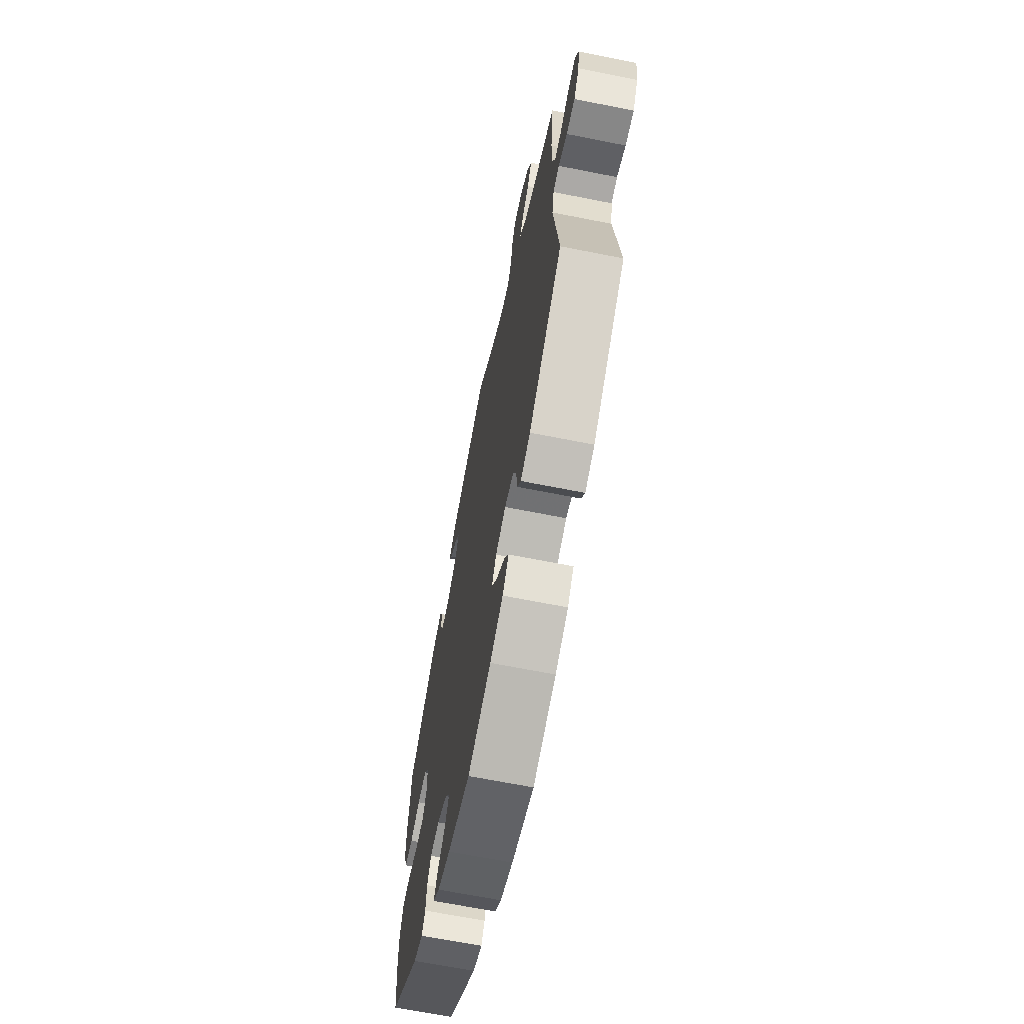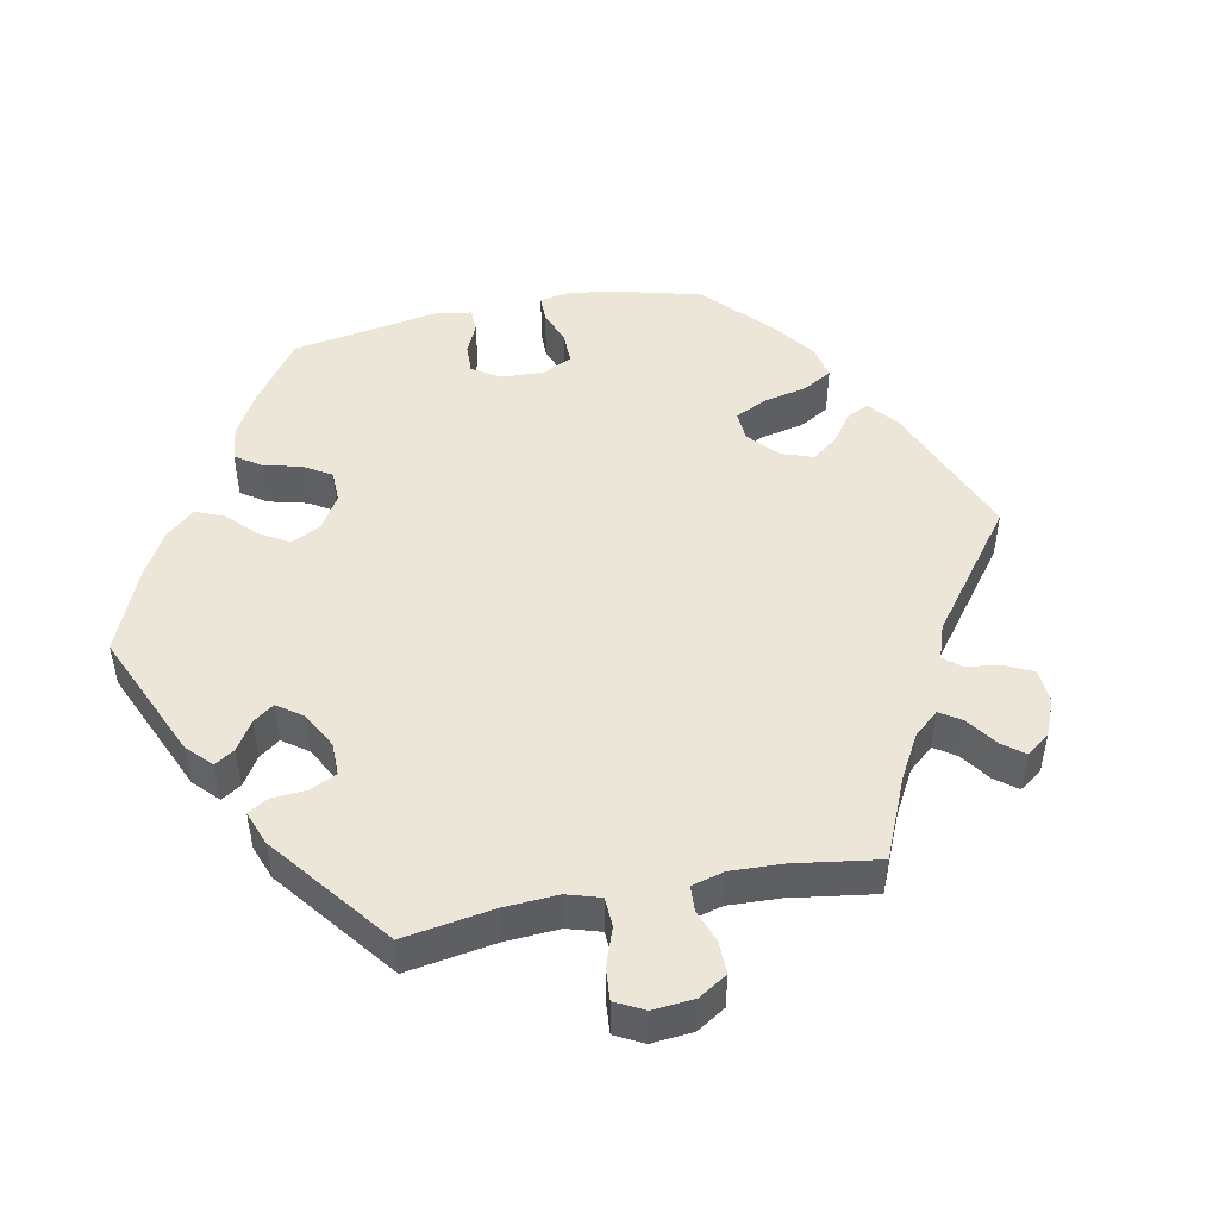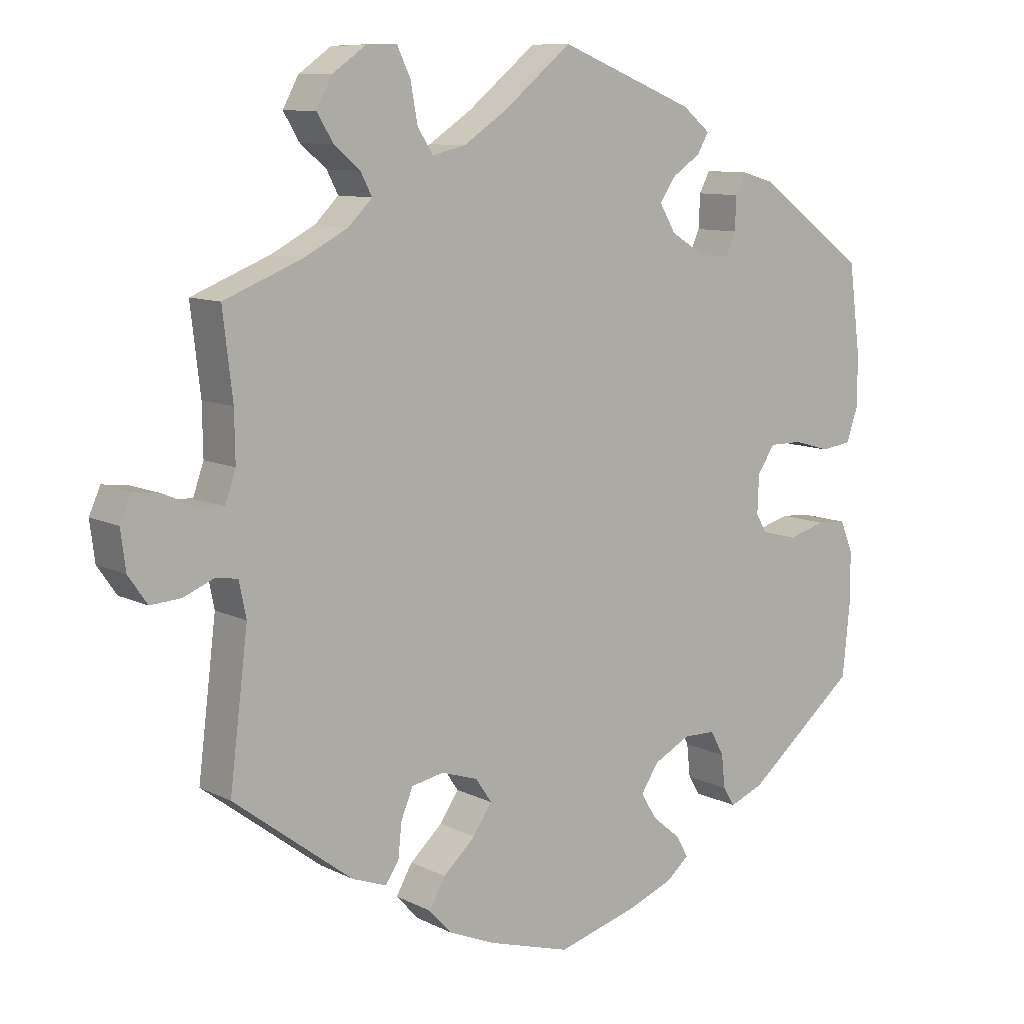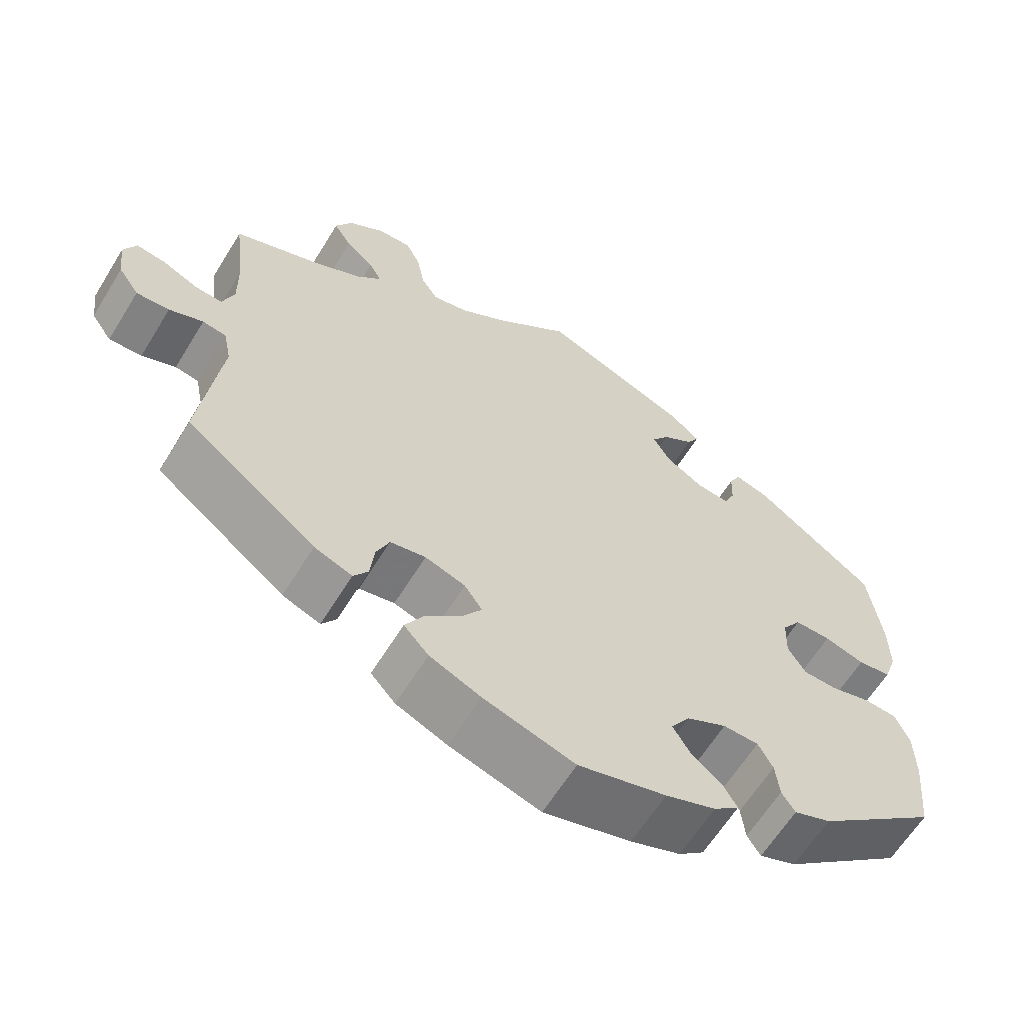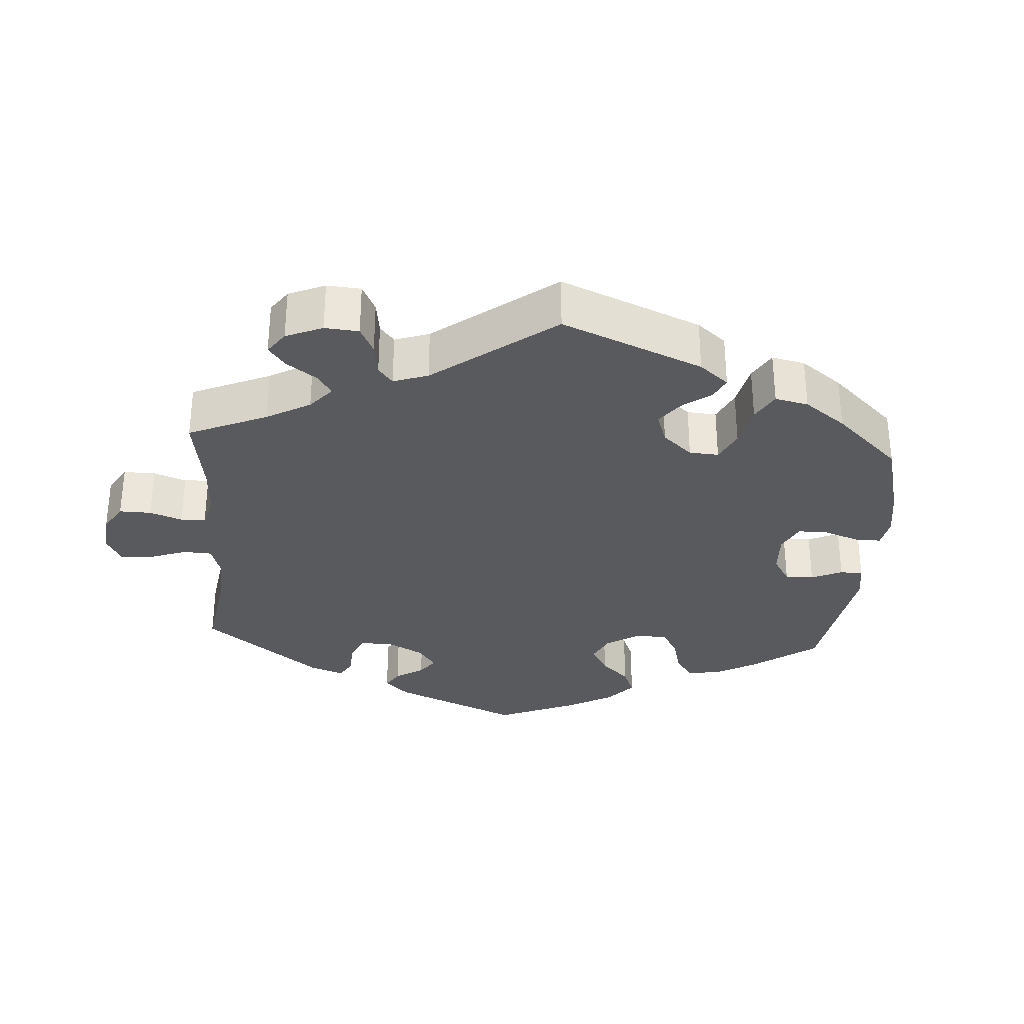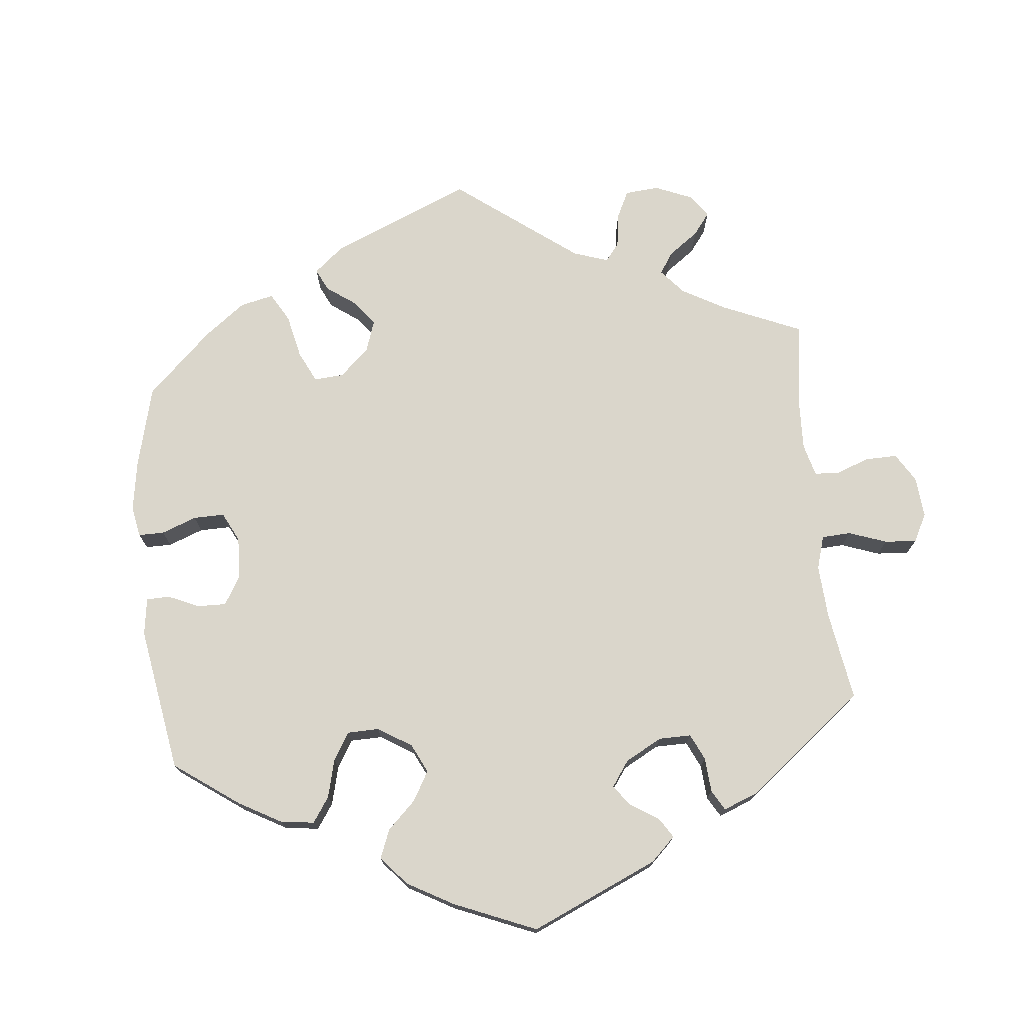
<metadata>
{"format":"obj","ext":"obj","renderer":"f3d","projection":"perspective","resolution":1024,"background":"white","views":[{"elev":-66.4,"azim":78.7,"up":"+Z"},{"elev":48.7,"azim":18.8,"up":"+Y"},{"elev":9.7,"azim":141.9,"up":"+Z"},{"elev":-62.7,"azim":148.4,"up":"+Z"},{"elev":-31.7,"azim":116.1,"up":"+Y"},{"elev":74.1,"azim":-65.9,"up":"+Y"}]}
</metadata>
<code>
v -0.512 0.07 -0.178
v -0.511 0.07 -0.111
v -0.493 0.07 -0.067
v -0.451 0.07 -0.064
v -0.398 0.07 -0.079
v -0.354 0.07 -0.078
v -0.331 0.07 -0.04
v -0.333 0.07 0.015
v -0.358 0.07 0.052
v -0.405 0.07 0.052
v -0.457 0.07 0.037
v -0.5 0.07 0.043
v -0.517 0.07 0.093
v -0.516 0.07 0.166
v -0.5 0.07 0.289
v -0.344 0.07 0.403
v -0.299 0.07 0.416
v -0.284 0.07 0.387
v -0.282 0.07 0.34
v -0.268 0.07 0.308
v -0.225 0.07 0.312
v -0.176 0.07 0.342
v -0.153 0.07 0.381
v -0.176 0.07 0.414
v -0.216 0.07 0.441
v -0.232 0.07 0.469
v -0.193 0.07 0.501
v 0 0.07 0.578
v 0.097 0.07 0.499
v 0.159 0.07 0.458
v 0.206 0.07 0.447
v 0.228 0.07 0.481
v 0.238 0.07 0.536
v 0.257 0.07 0.576
v 0.301 0.07 0.574
v 0.348 0.07 0.541
v 0.37 0.07 0.5
v 0.347 0.07 0.462
v 0.31 0.07 0.431
v 0.294 0.07 0.4
v 0.327 0.07 0.367
v 0.39 0.07 0.334
v 0.501 0.07 0.29
v 0.487 0.07 0.171
v 0.486 0.07 0.101
v 0.501 0.07 0.058
v 0.536 0.07 0.06
v 0.583 0.07 0.081
v 0.621 0.07 0.086
v 0.637 0.07 0.05
v 0.63 0.07 -0.005
v 0.603 0.07 -0.044
v 0.56 0.07 -0.041
v 0.516 0.07 -0.023
v 0.485 0.07 -0.028
v 0.475 0.07 -0.078
v 0.501 0.07 -0.288
v 0.332 0.07 -0.416
v 0.283 0.07 -0.434
v 0.264 0.07 -0.406
v 0.259 0.07 -0.357
v 0.242 0.07 -0.316
v 0.196 0.07 -0.307
v 0.144 0.07 -0.324
v 0.121 0.07 -0.358
v 0.148 0.07 -0.398
v 0.194 0.07 -0.44
v 0.217 0.07 -0.48
v 0.185 0.07 -0.515
v 0.119 0.07 -0.543
v 0.001 0.07 -0.578
v -0.113 0.07 -0.546
v -0.178 0.07 -0.521
v -0.211 0.07 -0.493
v -0.193 0.07 -0.462
v -0.153 0.07 -0.429
v -0.131 0.07 -0.392
v -0.156 0.07 -0.354
v -0.208 0.07 -0.327
v -0.254 0.07 -0.328
v -0.273 0.07 -0.363
v -0.278 0.07 -0.41
v -0.295 0.07 -0.437
v -0.343 0.07 -0.418
v -0.501 0.07 -0.288
v -0.512 0 -0.178
v -0.511 0 -0.111
v -0.493 0 -0.067
v -0.451 0 -0.064
v -0.398 0 -0.079
v -0.354 0 -0.078
v -0.331 0 -0.04
v -0.333 0 0.015
v -0.358 0 0.052
v -0.405 0 0.052
v -0.457 0 0.037
v -0.5 0 0.043
v -0.517 0 0.093
v -0.516 0 0.166
v -0.5 0 0.289
v -0.344 0 0.403
v -0.299 0 0.416
v -0.284 0 0.387
v -0.282 0 0.34
v -0.268 0 0.308
v -0.225 0 0.312
v -0.176 0 0.342
v -0.153 0 0.381
v -0.176 0 0.414
v -0.216 0 0.441
v -0.232 0 0.469
v -0.193 0 0.501
v 0 0 0.578
v 0.097 0 0.499
v 0.159 0 0.458
v 0.206 0 0.447
v 0.228 0 0.481
v 0.238 0 0.536
v 0.257 0 0.576
v 0.301 0 0.574
v 0.348 0 0.541
v 0.37 0 0.5
v 0.347 0 0.462
v 0.31 0 0.431
v 0.294 0 0.4
v 0.327 0 0.367
v 0.39 0 0.334
v 0.501 0 0.29
v 0.487 0 0.171
v 0.486 0 0.101
v 0.501 0 0.058
v 0.536 0 0.06
v 0.583 0 0.081
v 0.621 0 0.086
v 0.637 0 0.05
v 0.63 0 -0.005
v 0.603 0 -0.044
v 0.56 0 -0.041
v 0.516 0 -0.023
v 0.485 0 -0.028
v 0.475 0 -0.078
v 0.501 0 -0.288
v 0.332 0 -0.416
v 0.283 0 -0.434
v 0.264 0 -0.406
v 0.259 0 -0.357
v 0.242 0 -0.316
v 0.196 0 -0.307
v 0.144 0 -0.324
v 0.121 0 -0.358
v 0.148 0 -0.398
v 0.194 0 -0.44
v 0.217 0 -0.48
v 0.185 0 -0.515
v 0.119 0 -0.543
v 0.001 0 -0.578
v -0.113 0 -0.546
v -0.178 0 -0.521
v -0.211 0 -0.493
v -0.193 0 -0.462
v -0.153 0 -0.429
v -0.131 0 -0.392
v -0.156 0 -0.354
v -0.208 0 -0.327
v -0.254 0 -0.328
v -0.273 0 -0.363
v -0.278 0 -0.41
v -0.295 0 -0.437
v -0.343 0 -0.418
v -0.501 0 -0.288
f 81 82 83 84
f 80 81 84 85
f 79 80 85 1
f 73 74 75 76
f 73 76 77
f 72 73 77
f 71 72 77
f 70 71 77 78
f 66 67 68 69
f 65 66 69 70
f 58 59 60 61
f 56 57 58 61
f 55 56 61 62
f 51 52 53 54
f 49 50 51 54
f 47 48 49 54
f 46 47 54 55
f 45 46 55 62
f 42 43 44
f 41 42 44 45
f 40 41 45 62
f 36 37 38 39
f 36 39 40
f 35 36 40
f 32 33 34 35
f 31 32 35 40
f 30 31 40 62
f 26 27 28 29
f 24 25 26 29
f 23 24 29 30
f 22 23 30 62
f 16 17 18 19
f 16 19 20
f 15 16 20
f 14 15 20
f 13 14 20 21
f 10 11 12 13
f 9 10 13 21
f 2 3 4 5
f 79 1 2 5
f 78 79 5 6
f 65 70 78 6
f 21 22 62 63
f 8 9 21 63
f 7 8 63 64
f 6 7 64 65
f 169 168 167 166
f 170 169 166 165
f 86 170 165 164
f 161 160 159 158
f 162 161 158
f 162 158 157
f 162 157 156
f 163 162 156 155
f 154 153 152 151
f 155 154 151 150
f 146 145 144 143
f 146 143 142 141
f 147 146 141 140
f 139 138 137 136
f 139 136 135 134
f 139 134 133 132
f 140 139 132 131
f 147 140 131 130
f 129 128 127
f 130 129 127 126
f 147 130 126 125
f 124 123 122 121
f 125 124 121
f 125 121 120
f 120 119 118 117
f 125 120 117 116
f 147 125 116 115
f 114 113 112 111
f 114 111 110 109
f 115 114 109 108
f 147 115 108 107
f 104 103 102 101
f 105 104 101
f 105 101 100
f 105 100 99
f 106 105 99 98
f 98 97 96 95
f 106 98 95 94
f 90 89 88 87
f 90 87 86 164
f 91 90 164 163
f 91 163 155 150
f 148 147 107 106
f 148 106 94 93
f 149 148 93 92
f 150 149 92 91
f 1 86 87 2
f 2 87 88 3
f 3 88 89 4
f 4 89 90 5
f 5 90 91 6
f 6 91 92 7
f 7 92 93 8
f 8 93 94 9
f 9 94 95 10
f 10 95 96 11
f 11 96 97 12
f 12 97 98 13
f 13 98 99 14
f 14 99 100 15
f 15 100 101 16
f 16 101 102 17
f 17 102 103 18
f 18 103 104 19
f 19 104 105 20
f 20 105 106 21
f 21 106 107 22
f 22 107 108 23
f 23 108 109 24
f 24 109 110 25
f 25 110 111 26
f 26 111 112 27
f 27 112 113 28
f 28 113 114 29
f 29 114 115 30
f 30 115 116 31
f 31 116 117 32
f 32 117 118 33
f 33 118 119 34
f 34 119 120 35
f 35 120 121 36
f 36 121 122 37
f 37 122 123 38
f 38 123 124 39
f 39 124 125 40
f 40 125 126 41
f 41 126 127 42
f 42 127 128 43
f 43 128 129 44
f 44 129 130 45
f 45 130 131 46
f 46 131 132 47
f 47 132 133 48
f 48 133 134 49
f 49 134 135 50
f 50 135 136 51
f 51 136 137 52
f 52 137 138 53
f 53 138 139 54
f 54 139 140 55
f 55 140 141 56
f 56 141 142 57
f 57 142 143 58
f 58 143 144 59
f 59 144 145 60
f 60 145 146 61
f 61 146 147 62
f 62 147 148 63
f 63 148 149 64
f 64 149 150 65
f 65 150 151 66
f 66 151 152 67
f 67 152 153 68
f 68 153 154 69
f 69 154 155 70
f 70 155 156 71
f 71 156 157 72
f 72 157 158 73
f 73 158 159 74
f 74 159 160 75
f 75 160 161 76
f 76 161 162 77
f 77 162 163 78
f 78 163 164 79
f 79 164 165 80
f 80 165 166 81
f 81 166 167 82
f 82 167 168 83
f 83 168 169 84
f 84 169 170 85
f 85 170 86 1

</code>
